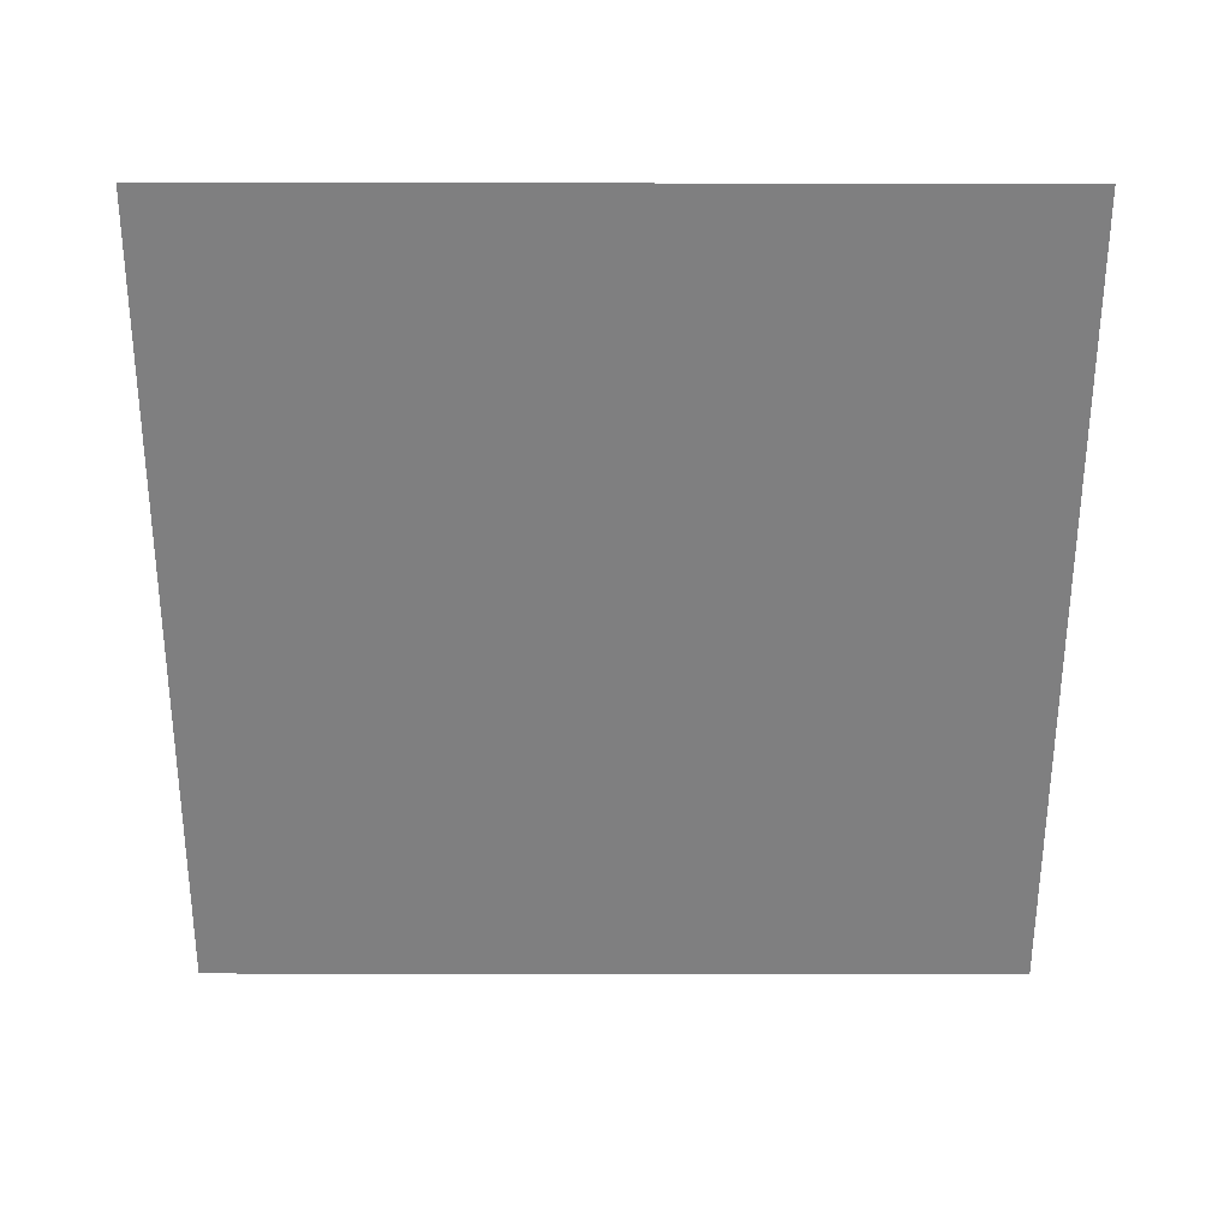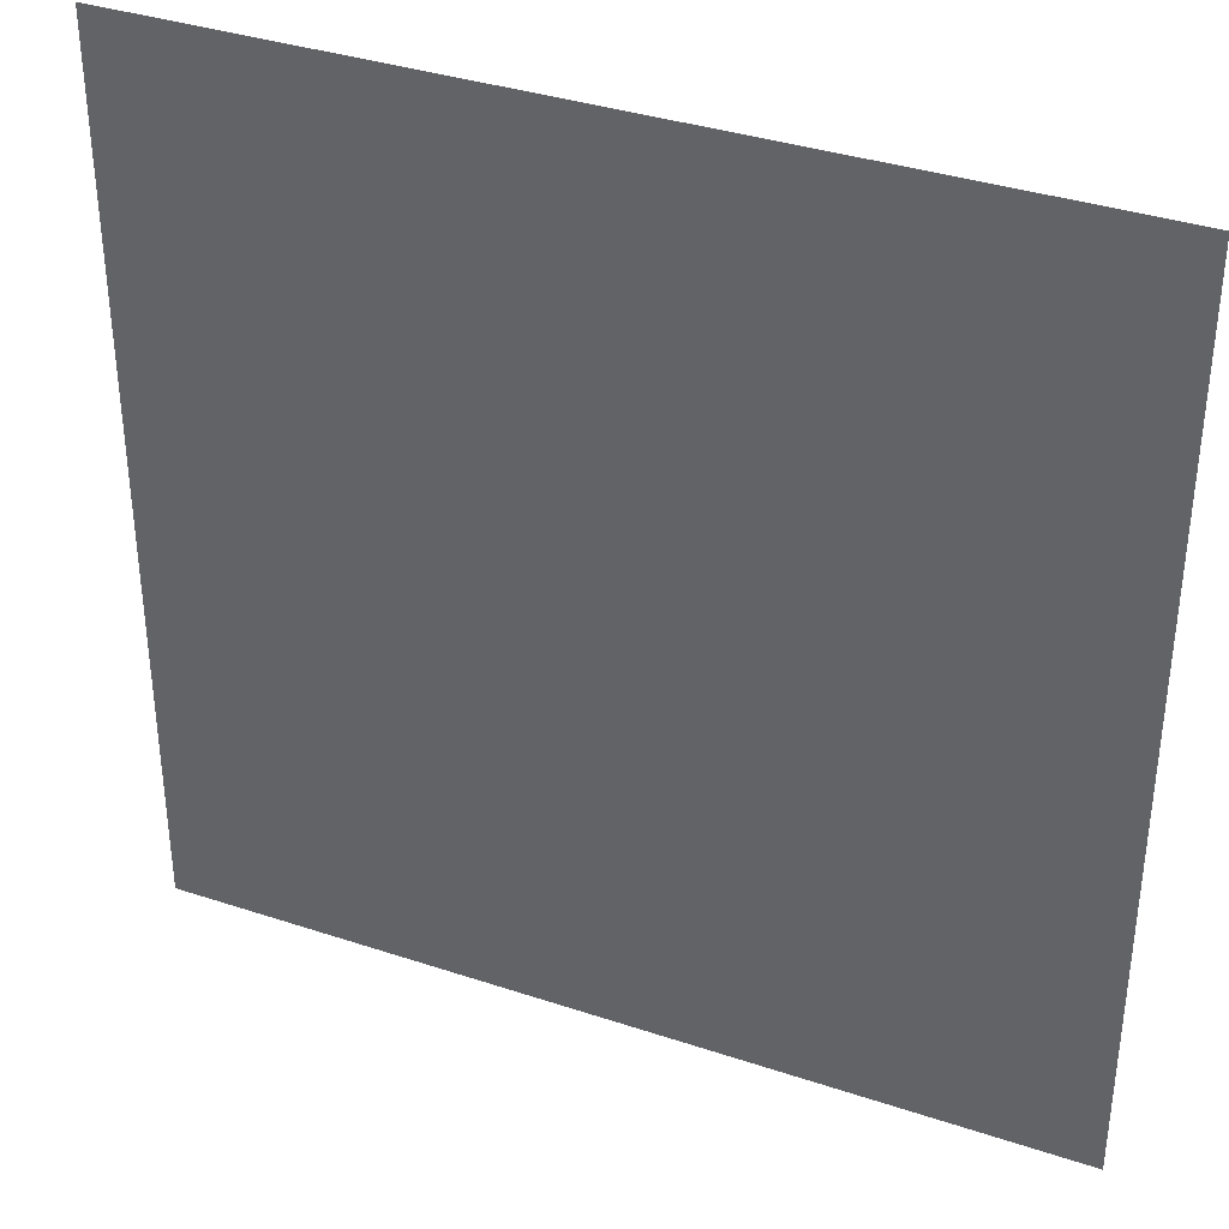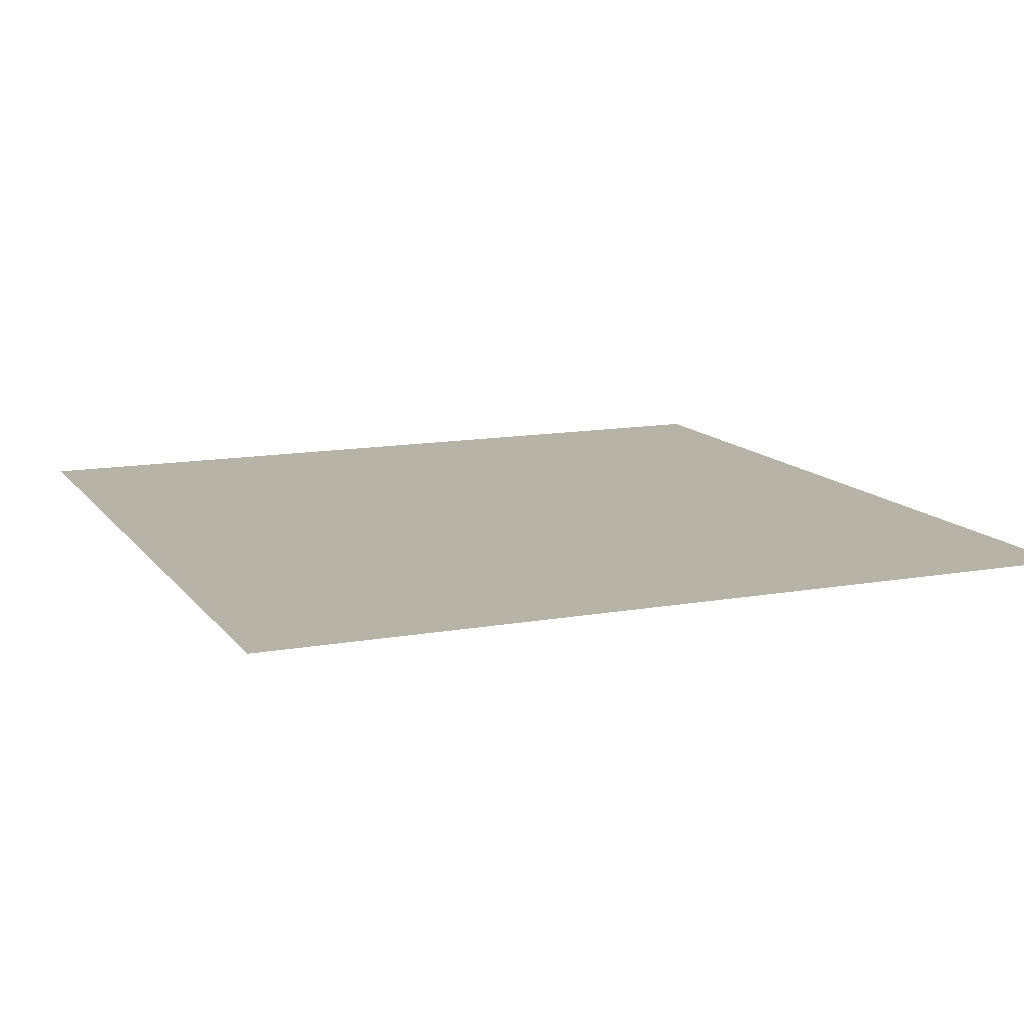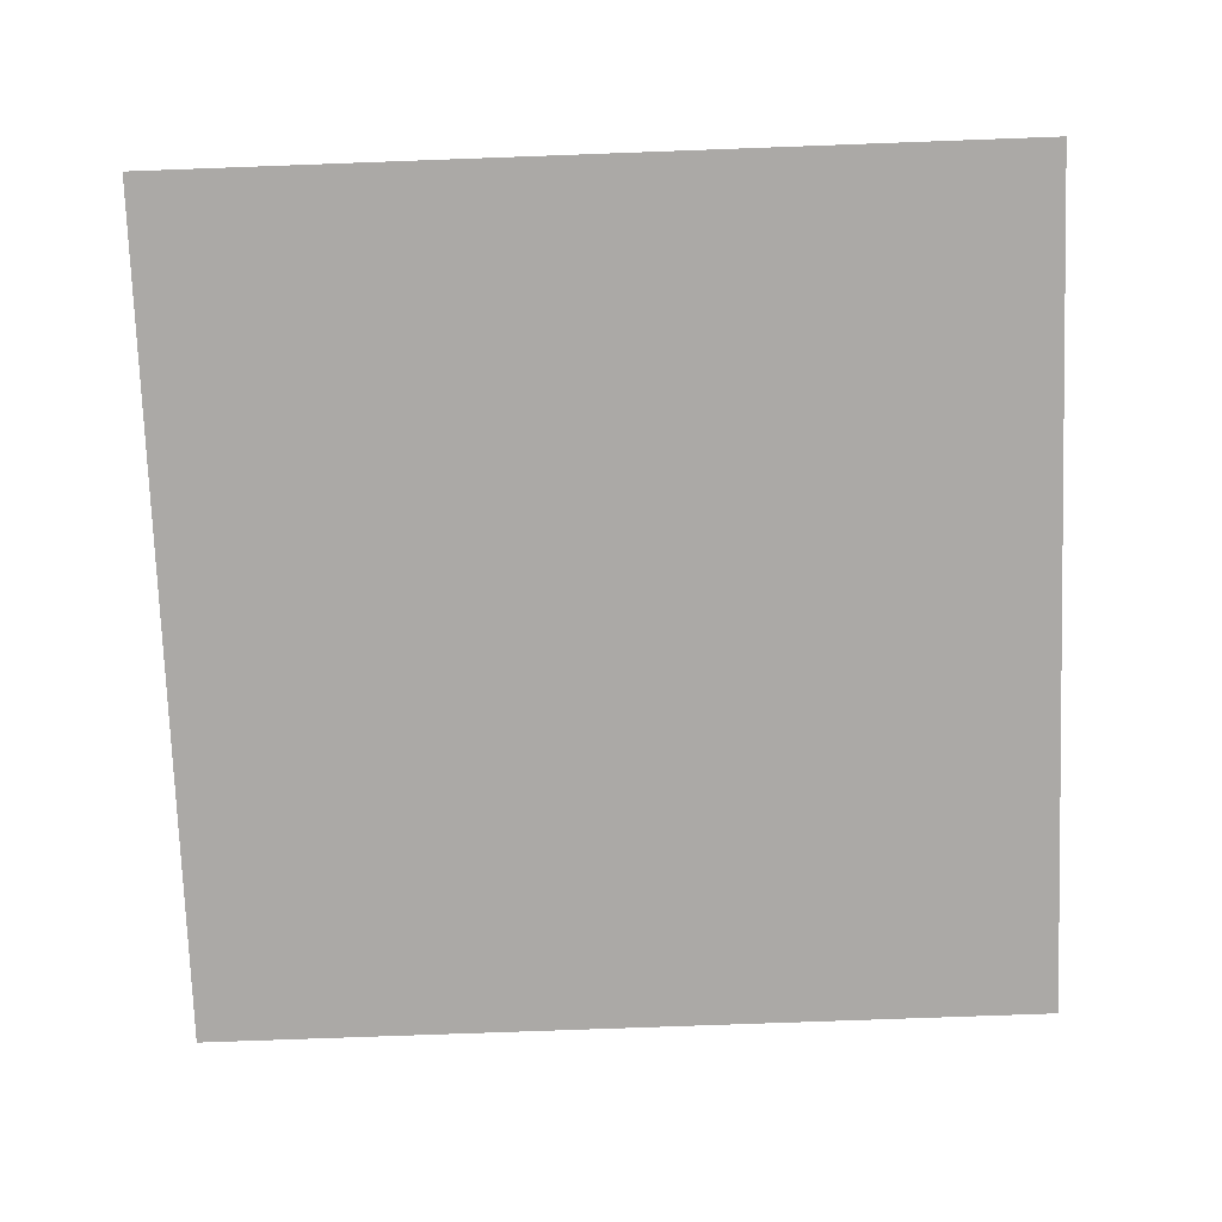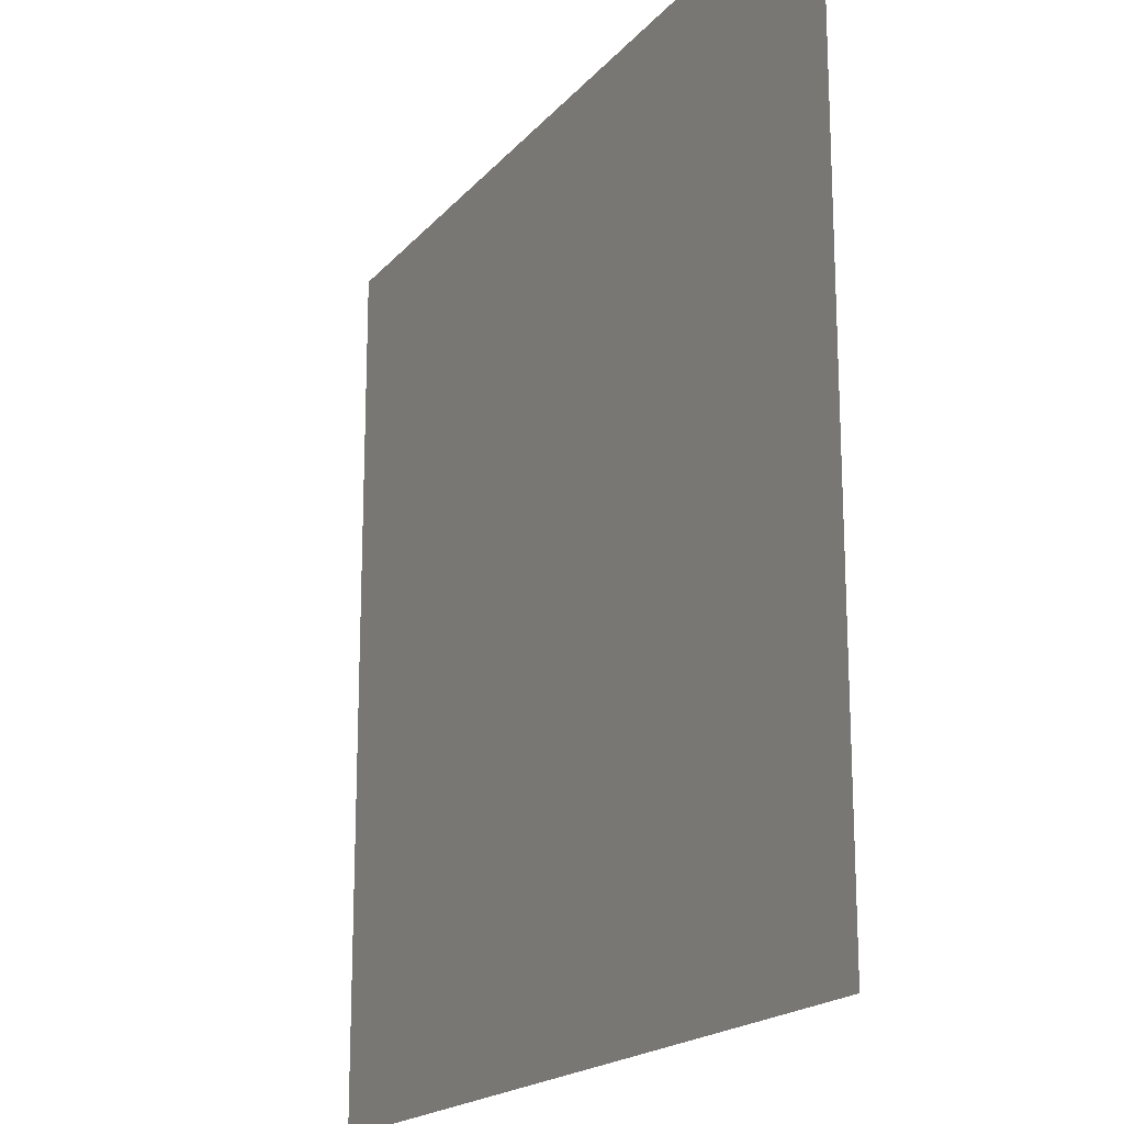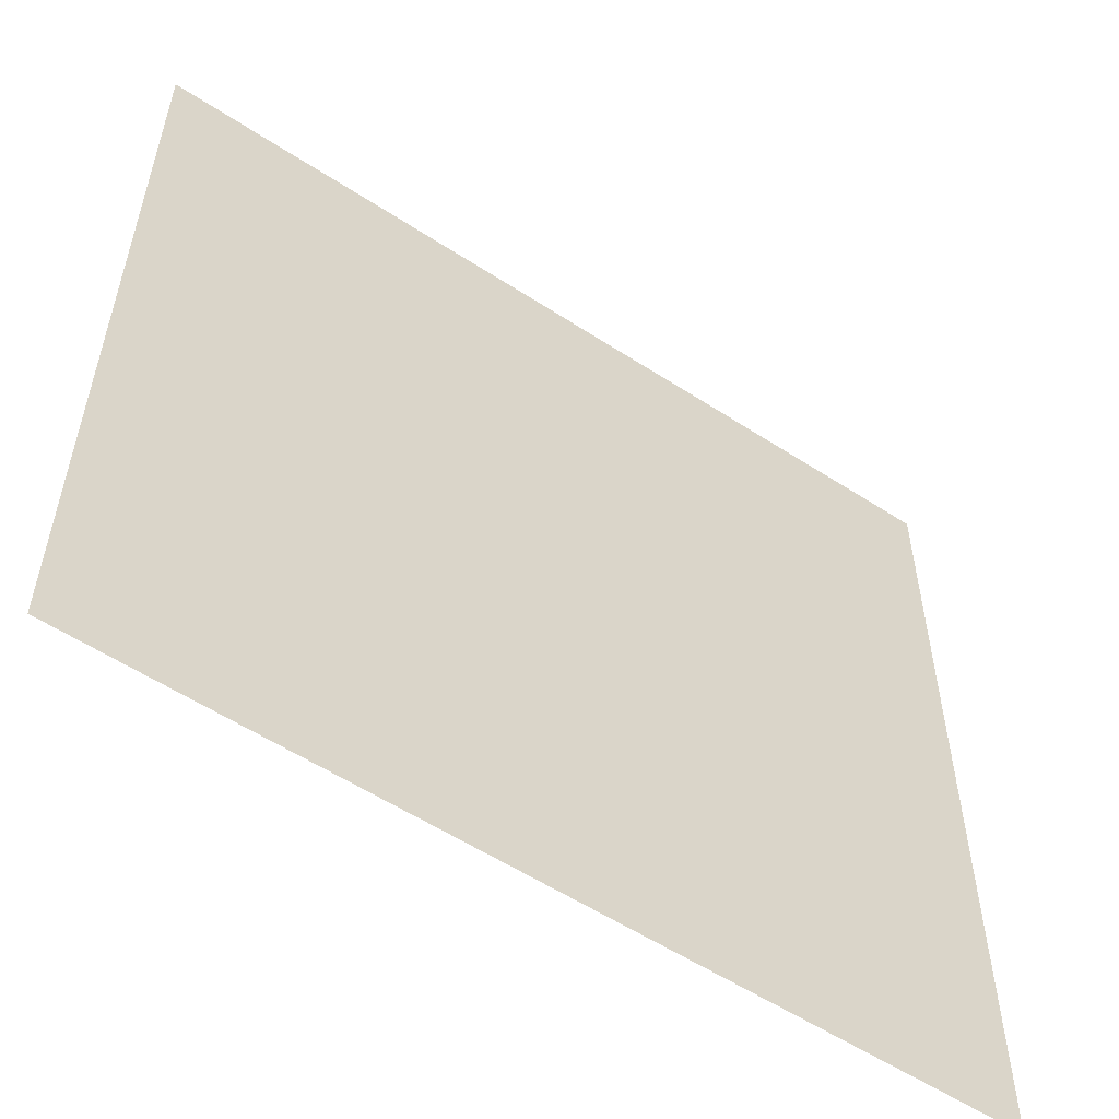
<metadata>
{"format":"obj","ext":"obj","renderer":"f3d","projection":"perspective","resolution":1024,"background":"white","views":[{"elev":-59.8,"azim":89.9,"up":"+Z"},{"elev":36.2,"azim":-156.5,"up":"+Y"},{"elev":12.7,"azim":-112.7,"up":"+Z"},{"elev":-75.5,"azim":-177.9,"up":"+Z"},{"elev":-18.6,"azim":-117.3,"up":"+Y"},{"elev":-56.4,"azim":-34.3,"up":"+Y"}]}
</metadata>
<code>
o Grid_Parede
v 50 -50 0
v 38.89 -50 0
v 27.78 -50 0
v 16.67 -50 0
v 5.556 -50 0
v -5.556 -50 0
v -16.67 -50 0
v -27.78 -50 0
v -38.89 -50 0
v -50 -50 0
v -50 -38.89 0
v -38.89 -38.89 0
v -27.78 -38.89 0
v -16.67 -38.89 0
v -5.556 -38.89 0
v 5.556 -38.89 0
v 16.67 -38.89 0
v 27.78 -38.89 0
v 38.89 -38.89 0
v 50 -38.89 0
v 50 -27.78 0
v 38.89 -27.78 0
v 27.78 -27.78 0
v 16.67 -27.78 0
v 5.556 -27.78 0
v -5.556 -27.78 0
v -16.67 -27.78 0
v -27.78 -27.78 0
v -38.89 -27.78 0
v -50 -27.78 0
v -50 -16.67 0
v -38.89 -16.67 0
v -27.78 -16.67 0
v -16.67 -16.67 0
v -5.556 -16.67 0
v 5.556 -16.67 0
v 16.67 -16.67 0
v 27.78 -16.67 0
v 38.89 -16.67 0
v 50 -16.67 0
v 50 -5.556 0
v 38.89 -5.556 0
v 27.78 -5.556 0
v 16.67 -5.556 0
v 5.556 -5.556 0
v -5.556 -5.556 0
v -16.67 -5.556 0
v -27.78 -5.556 0
v -38.89 -5.556 0
v -50 -5.556 0
v -50 5.556 0
v -38.89 5.556 0
v -27.78 5.556 0
v -16.67 5.556 0
v -5.556 5.556 0
v 5.556 5.556 0
v 16.67 5.556 0
v 27.78 5.556 0
v 38.89 5.556 0
v 50 5.556 0
v 50 16.67 0
v 38.89 16.67 0
v 27.78 16.67 0
v 16.67 16.67 0
v 5.556 16.67 0
v -5.556 16.67 0
v -16.67 16.67 0
v -27.78 16.67 0
v -38.89 16.67 0
v -50 16.67 0
v -50 27.78 0
v -38.89 27.78 0
v -27.78 27.78 0
v -16.67 27.78 0
v -5.556 27.78 0
v 5.556 27.78 0
v 16.67 27.78 0
v 27.78 27.78 0
v 38.89 27.78 0
v 50 27.78 0
v 50 38.89 0
v 38.89 38.89 0
v 27.78 38.89 0
v 16.67 38.89 0
v 5.556 38.89 0
v -5.556 38.89 0
v -16.67 38.89 0
v -27.78 38.89 0
v -38.89 38.89 0
v -50 38.89 0
v -50 50 0
v -38.89 50 0
v -27.78 50 0
v -16.67 50 0
v -5.556 50 0
v 5.556 50 0
v 16.67 50 0
v 27.78 50 0
v 38.89 50 0
v 50 50 0
f 10 9 12 11
f 9 8 13 12
f 8 7 14 13
f 7 6 15 14
f 6 5 16 15
f 5 4 17 16
f 4 3 18 17
f 3 2 19 18
f 2 1 20 19
f 20 21 22 19
f 19 22 23 18
f 18 23 24 17
f 17 24 25 16
f 16 25 26 15
f 15 26 27 14
f 14 27 28 13
f 13 28 29 12
f 12 29 30 11
f 30 29 32 31
f 29 28 33 32
f 28 27 34 33
f 27 26 35 34
f 26 25 36 35
f 25 24 37 36
f 24 23 38 37
f 23 22 39 38
f 22 21 40 39
f 40 41 42 39
f 39 42 43 38
f 38 43 44 37
f 37 44 45 36
f 36 45 46 35
f 35 46 47 34
f 34 47 48 33
f 33 48 49 32
f 32 49 50 31
f 50 49 52 51
f 49 48 53 52
f 48 47 54 53
f 47 46 55 54
f 46 45 56 55
f 45 44 57 56
f 44 43 58 57
f 43 42 59 58
f 42 41 60 59
f 60 61 62 59
f 59 62 63 58
f 58 63 64 57
f 57 64 65 56
f 56 65 66 55
f 55 66 67 54
f 54 67 68 53
f 53 68 69 52
f 52 69 70 51
f 70 69 72 71
f 69 68 73 72
f 68 67 74 73
f 67 66 75 74
f 66 65 76 75
f 65 64 77 76
f 64 63 78 77
f 63 62 79 78
f 62 61 80 79
f 80 81 82 79
f 79 82 83 78
f 78 83 84 77
f 77 84 85 76
f 76 85 86 75
f 75 86 87 74
f 74 87 88 73
f 73 88 89 72
f 72 89 90 71
f 90 89 92 91
f 89 88 93 92
f 88 87 94 93
f 87 86 95 94
f 86 85 96 95
f 85 84 97 96
f 84 83 98 97
f 83 82 99 98
f 82 81 100 99

</code>
